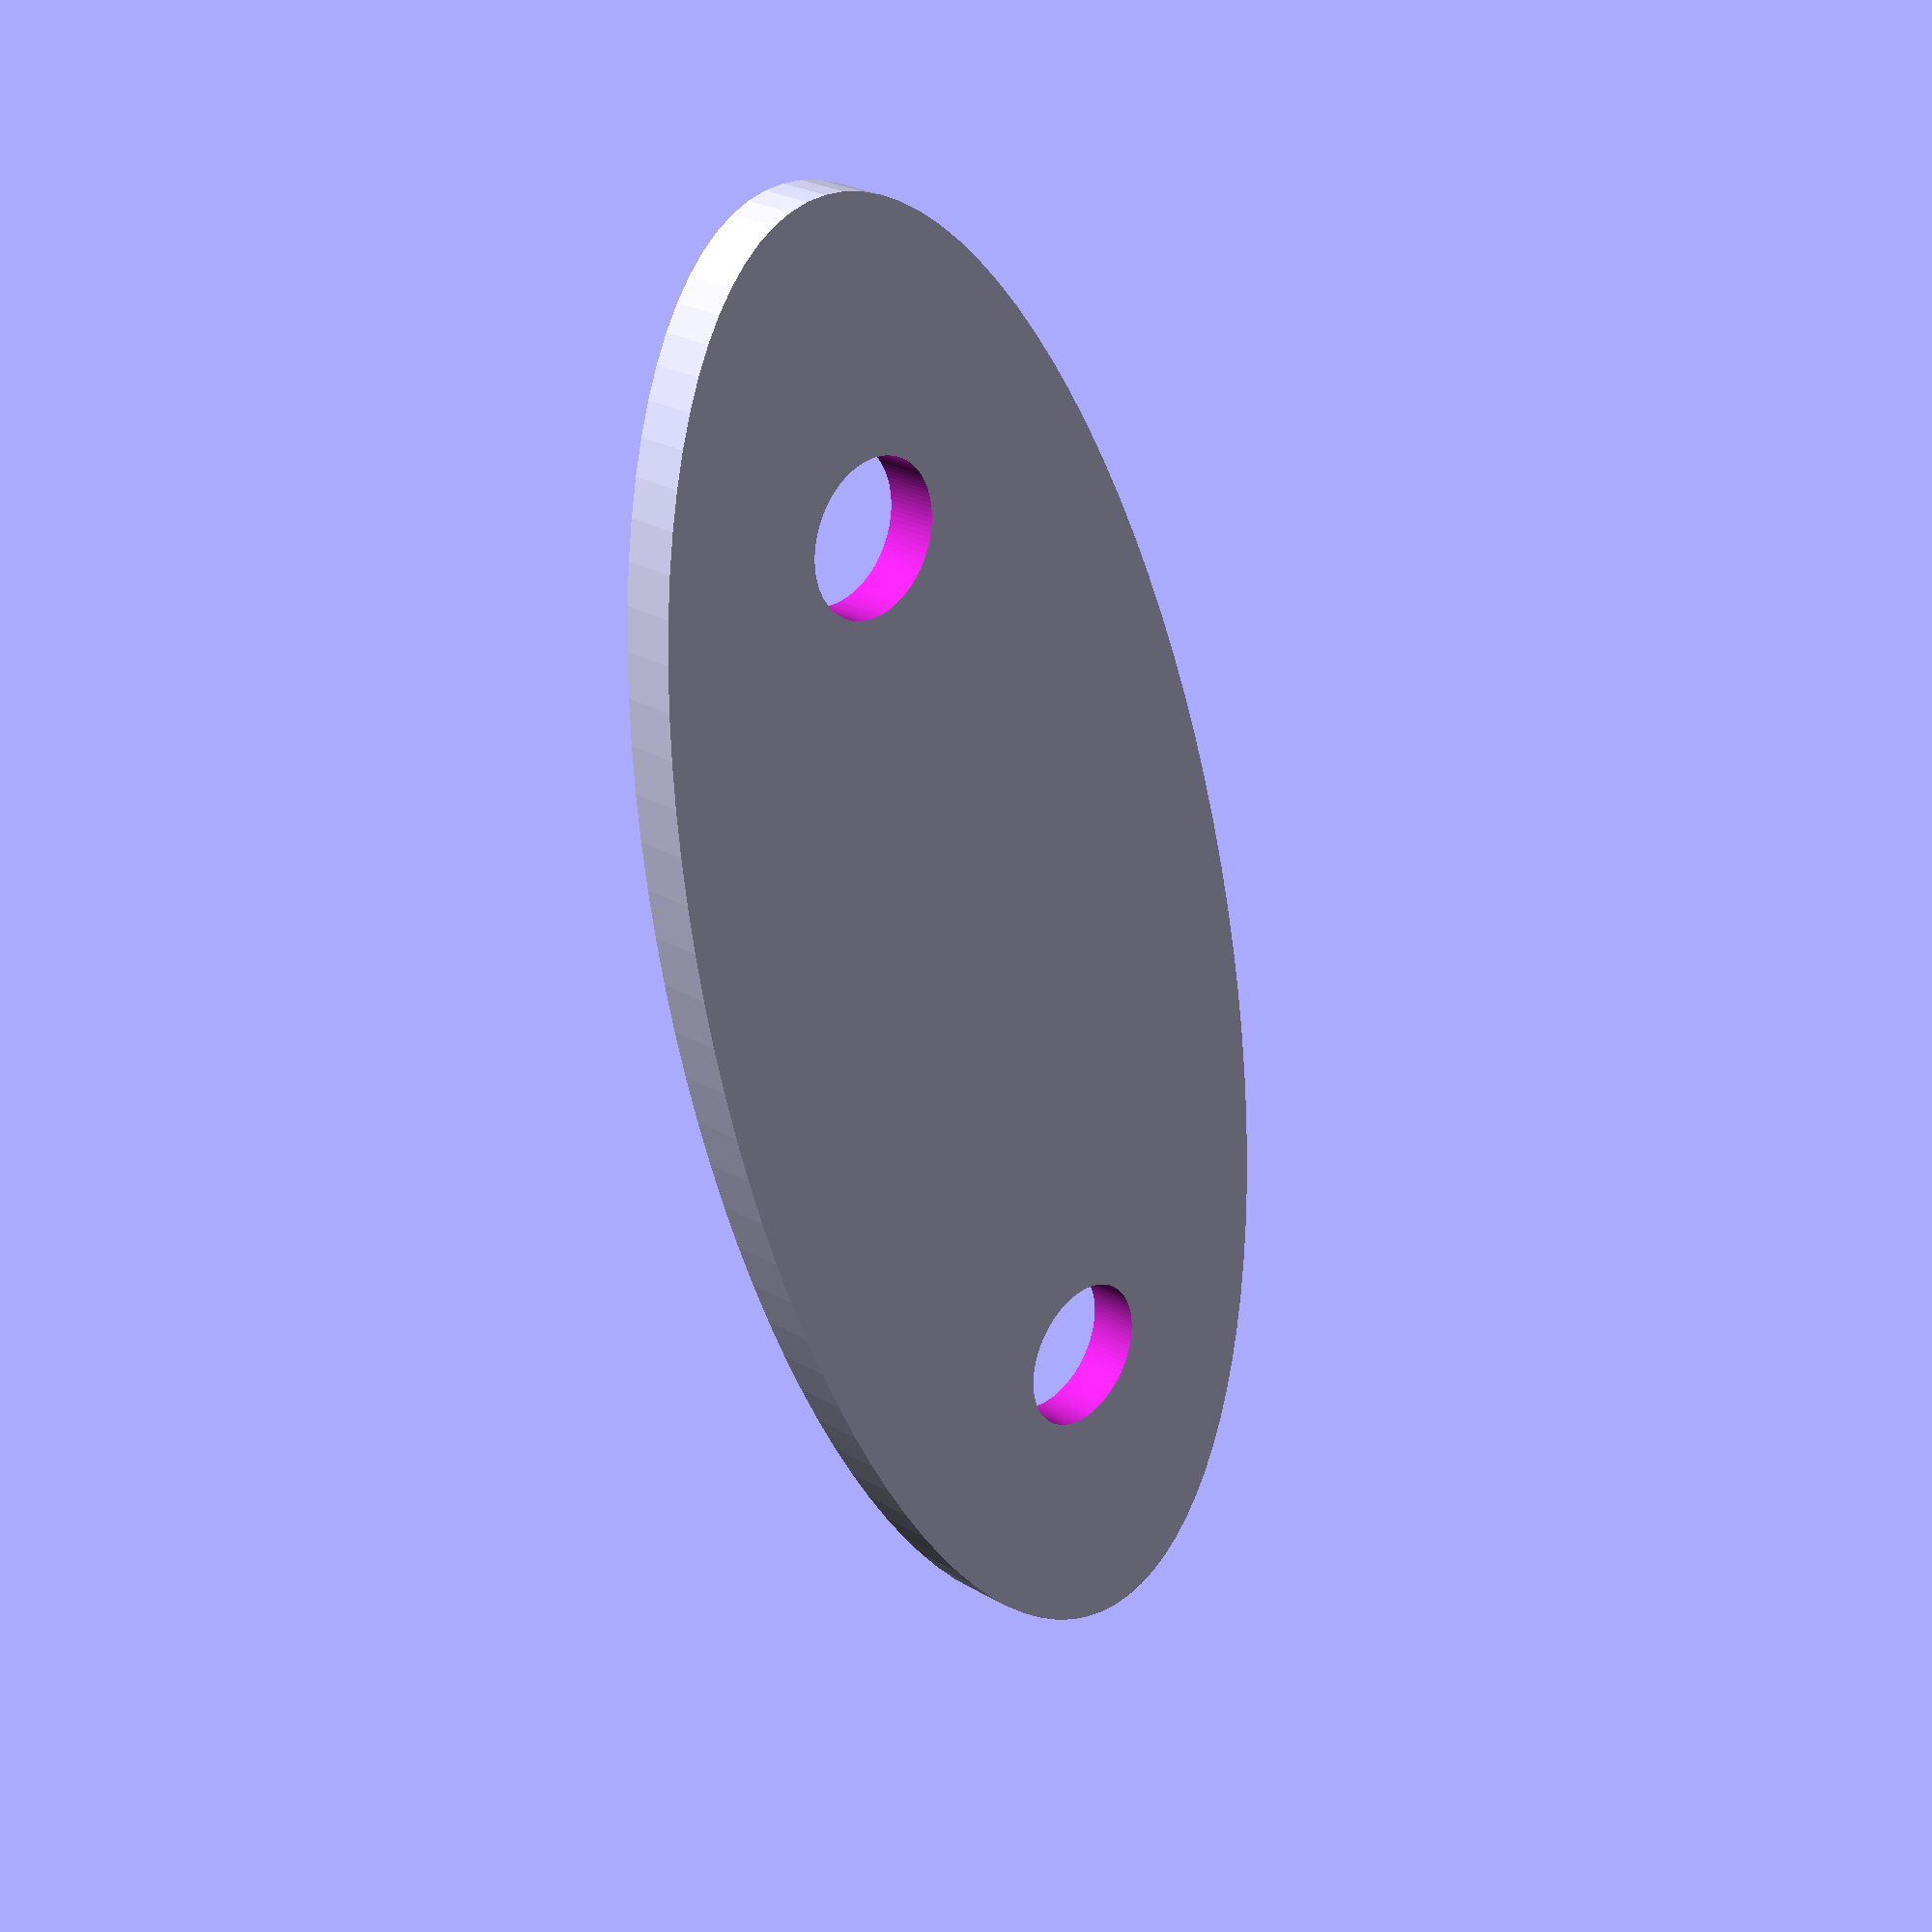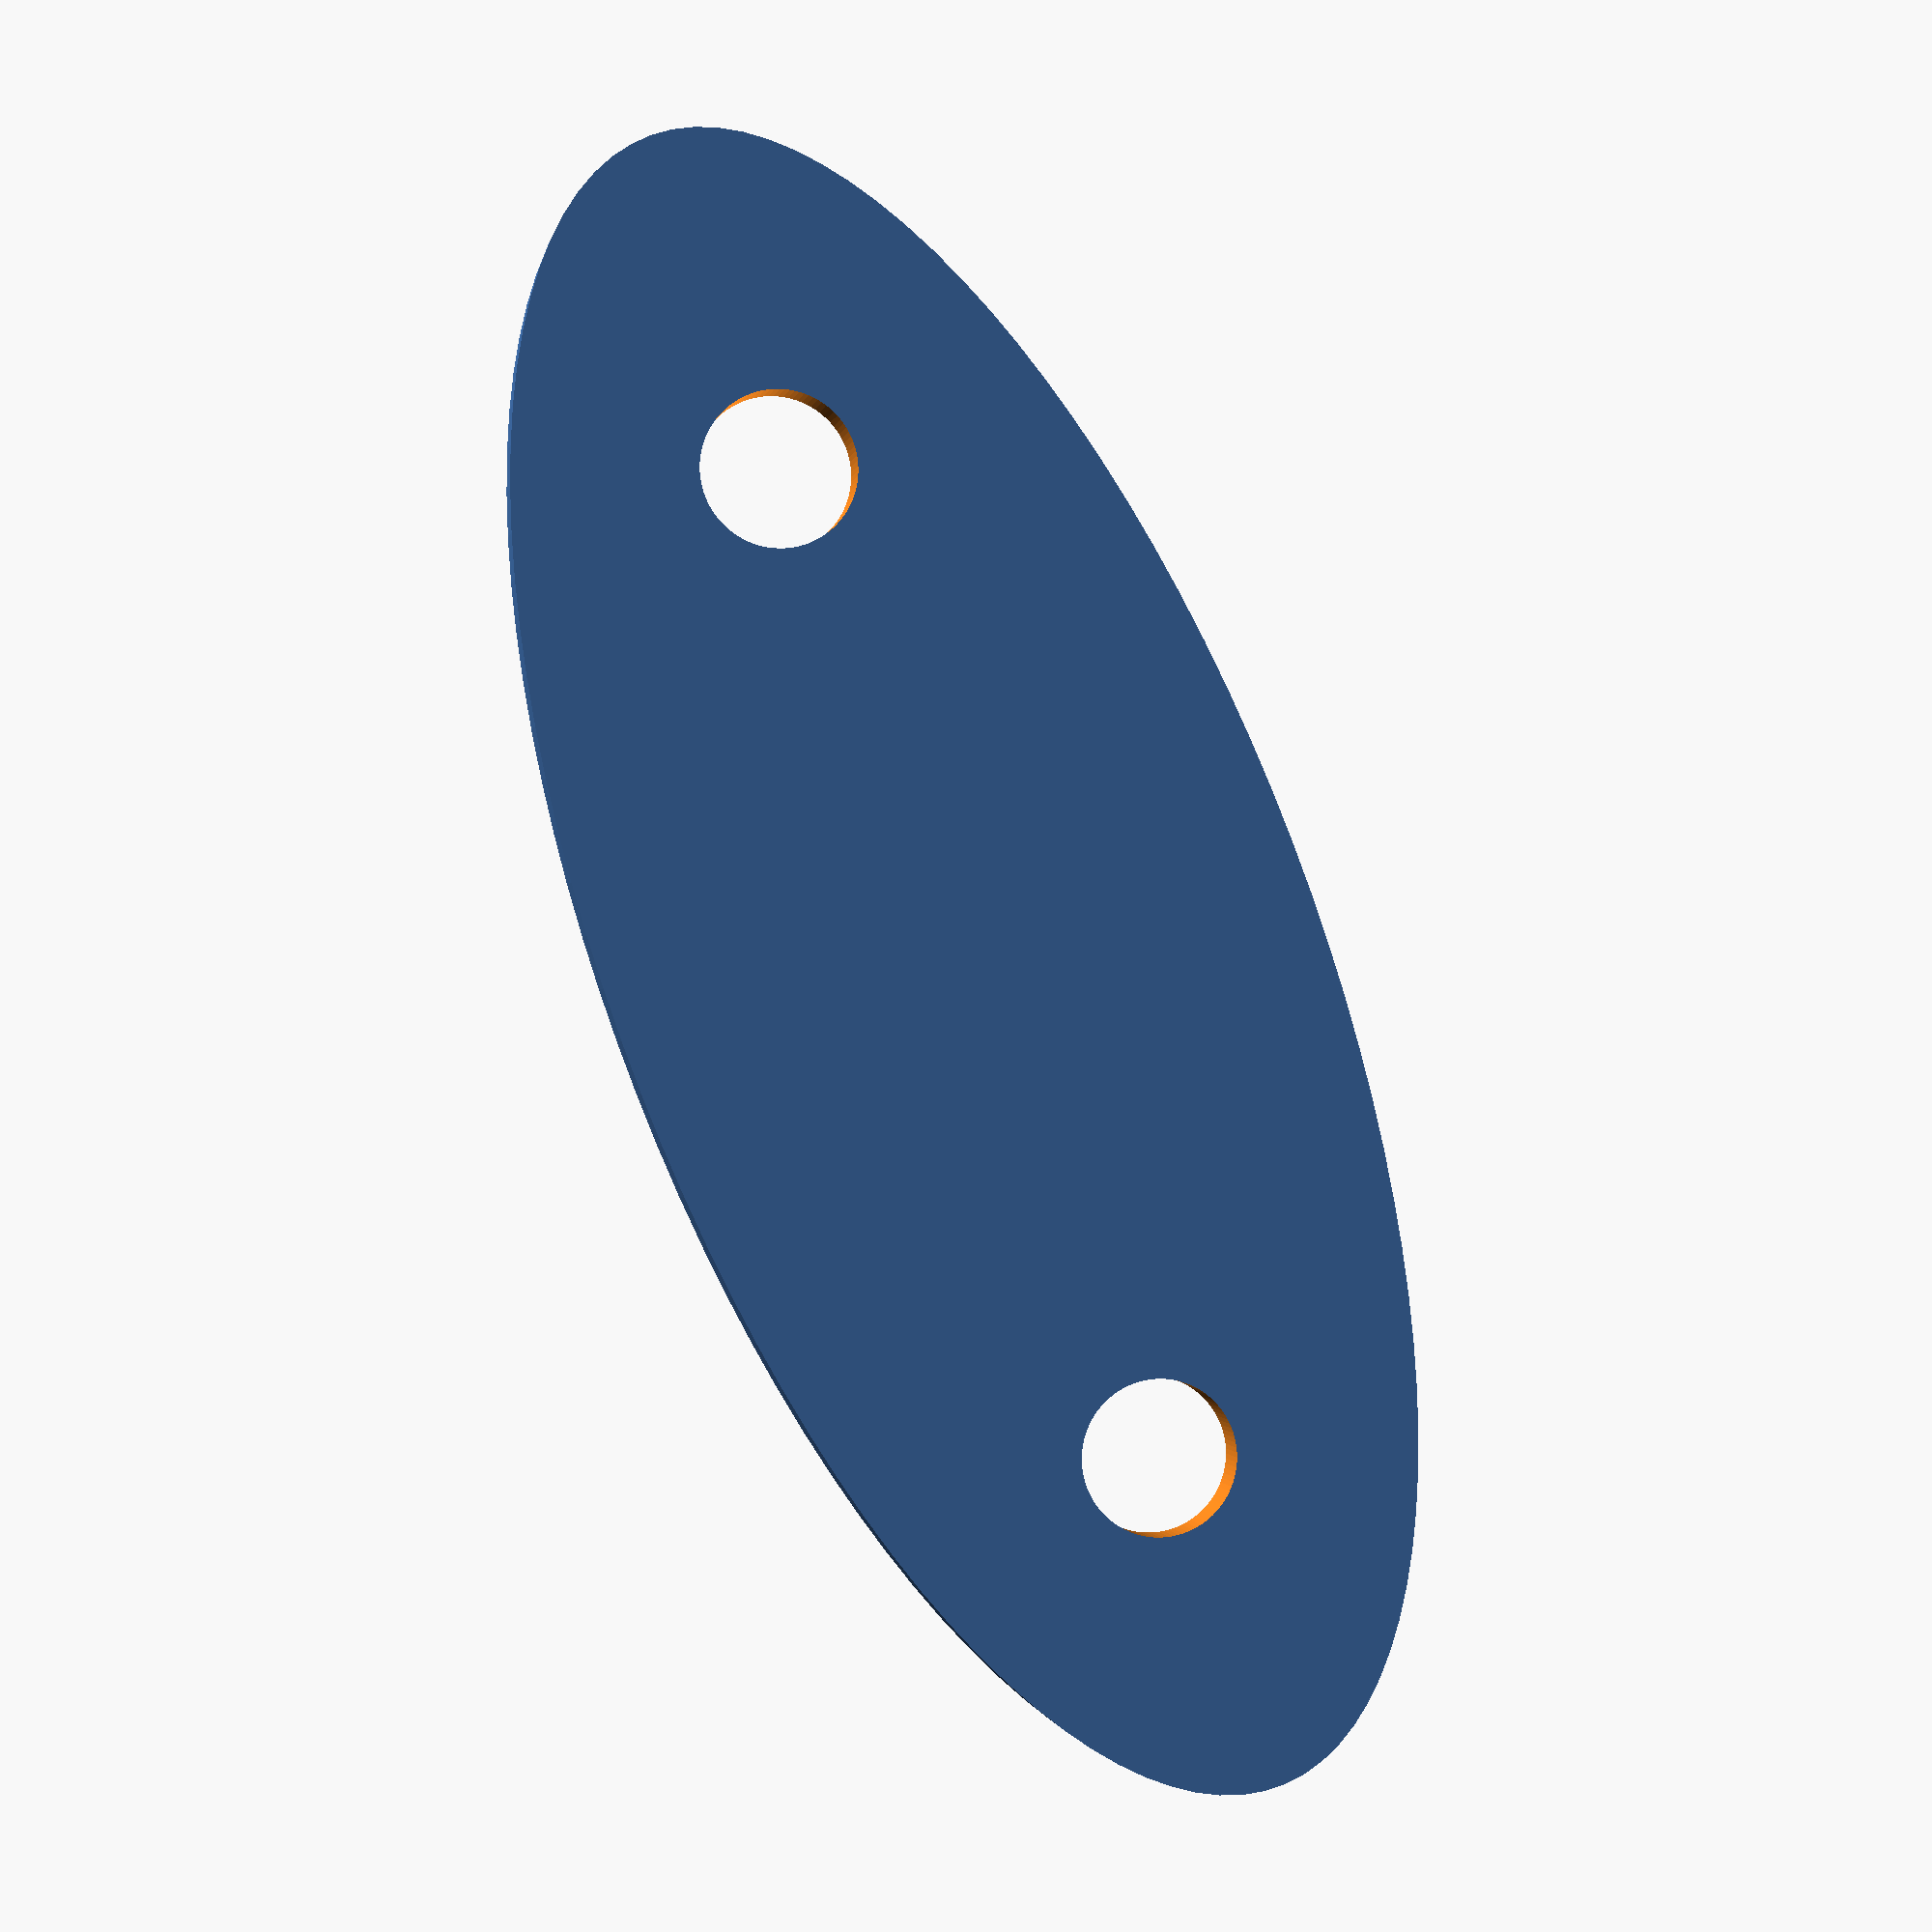
<openscad>
$fn=100;
difference(){
    scale([1,0.4,1])cylinder(3,50,50);
    union(){
        translate([30,0,0])cylinder(10,4.5,4.5,true);
        translate([-30,0,0])cylinder(10,4.5,4.5,true);
    }
}
</openscad>
<views>
elev=334.4 azim=72.9 roll=312.6 proj=p view=wireframe
elev=1.2 azim=248.7 roll=350.8 proj=p view=solid
</views>
